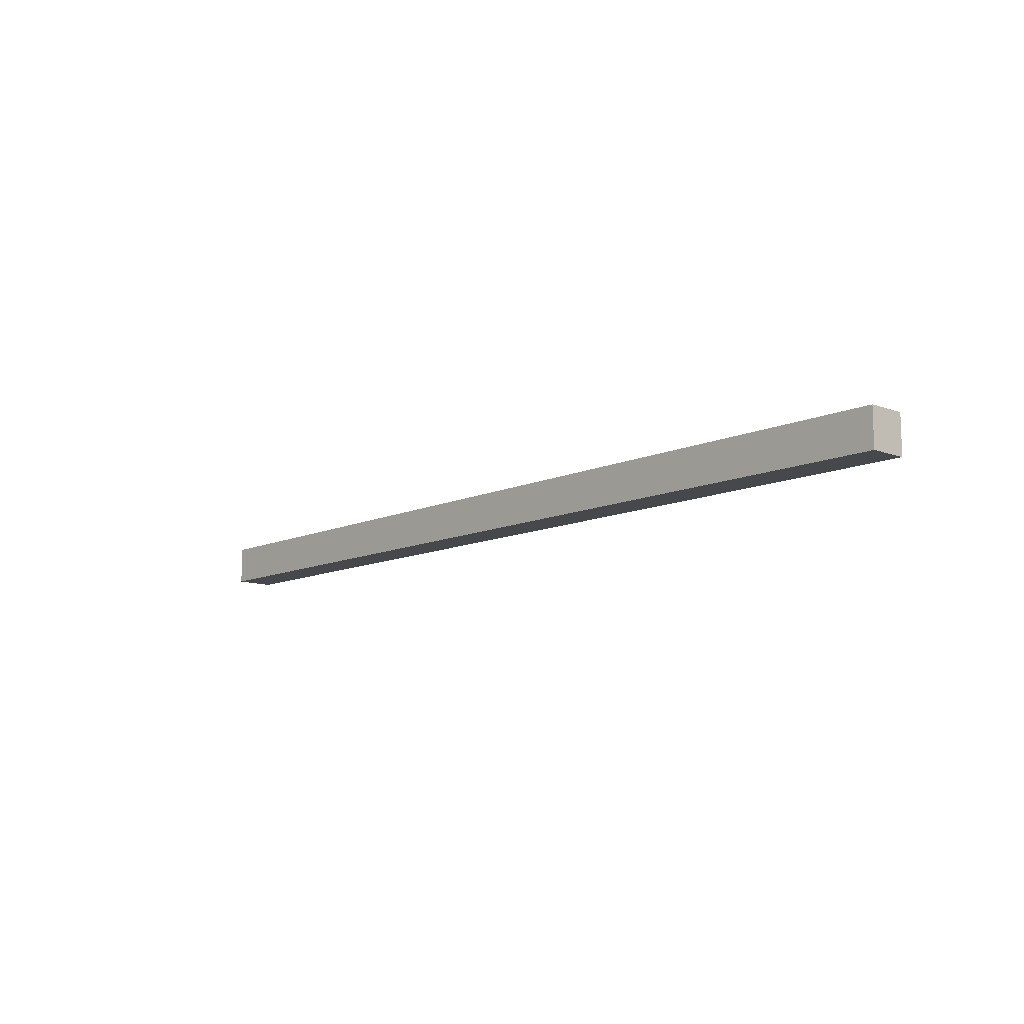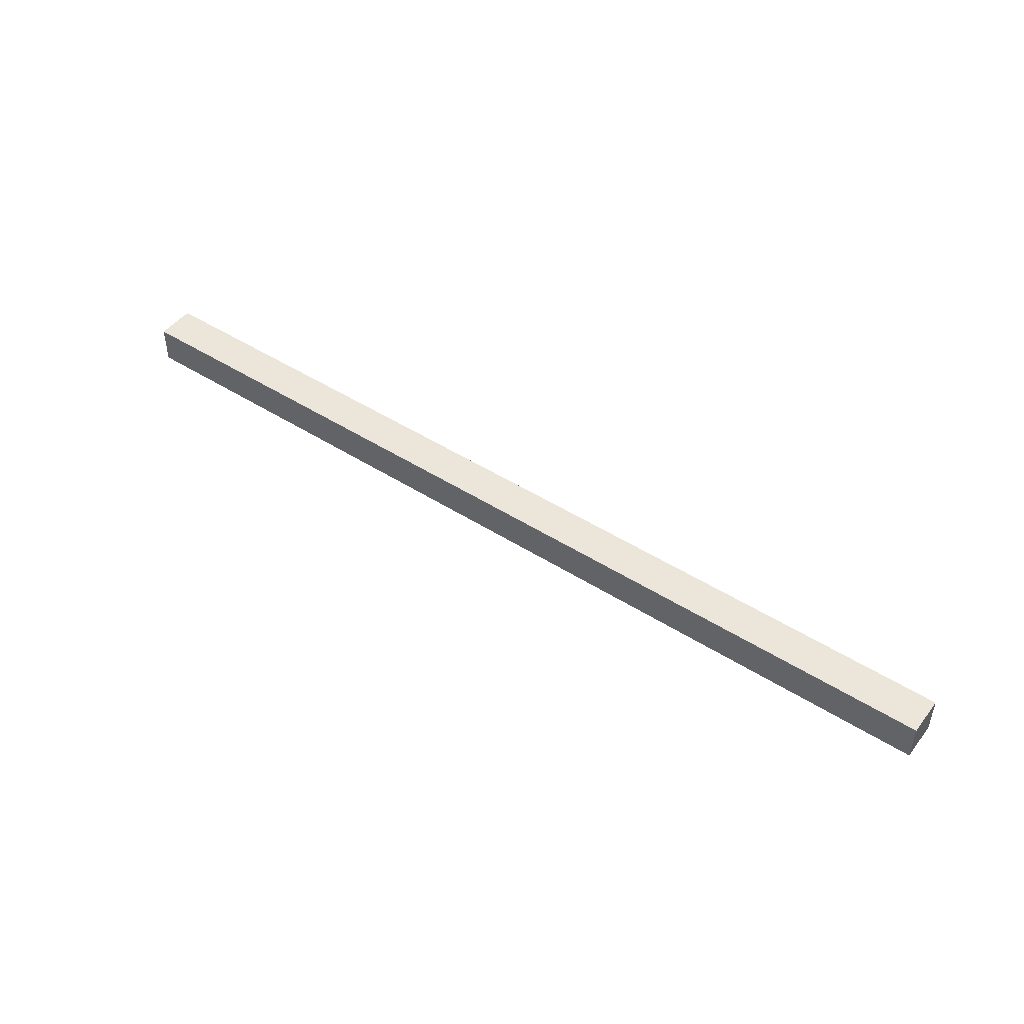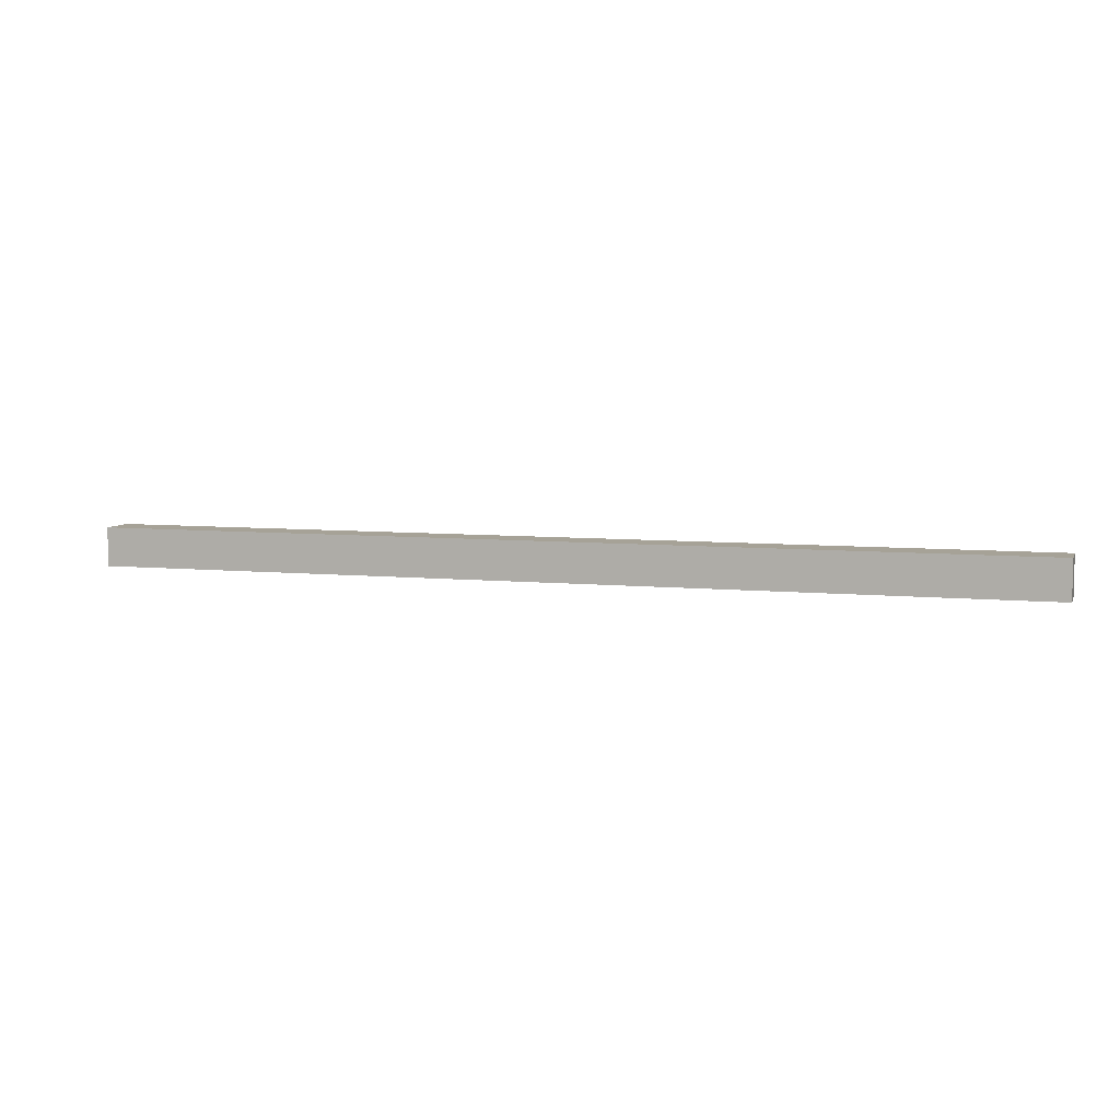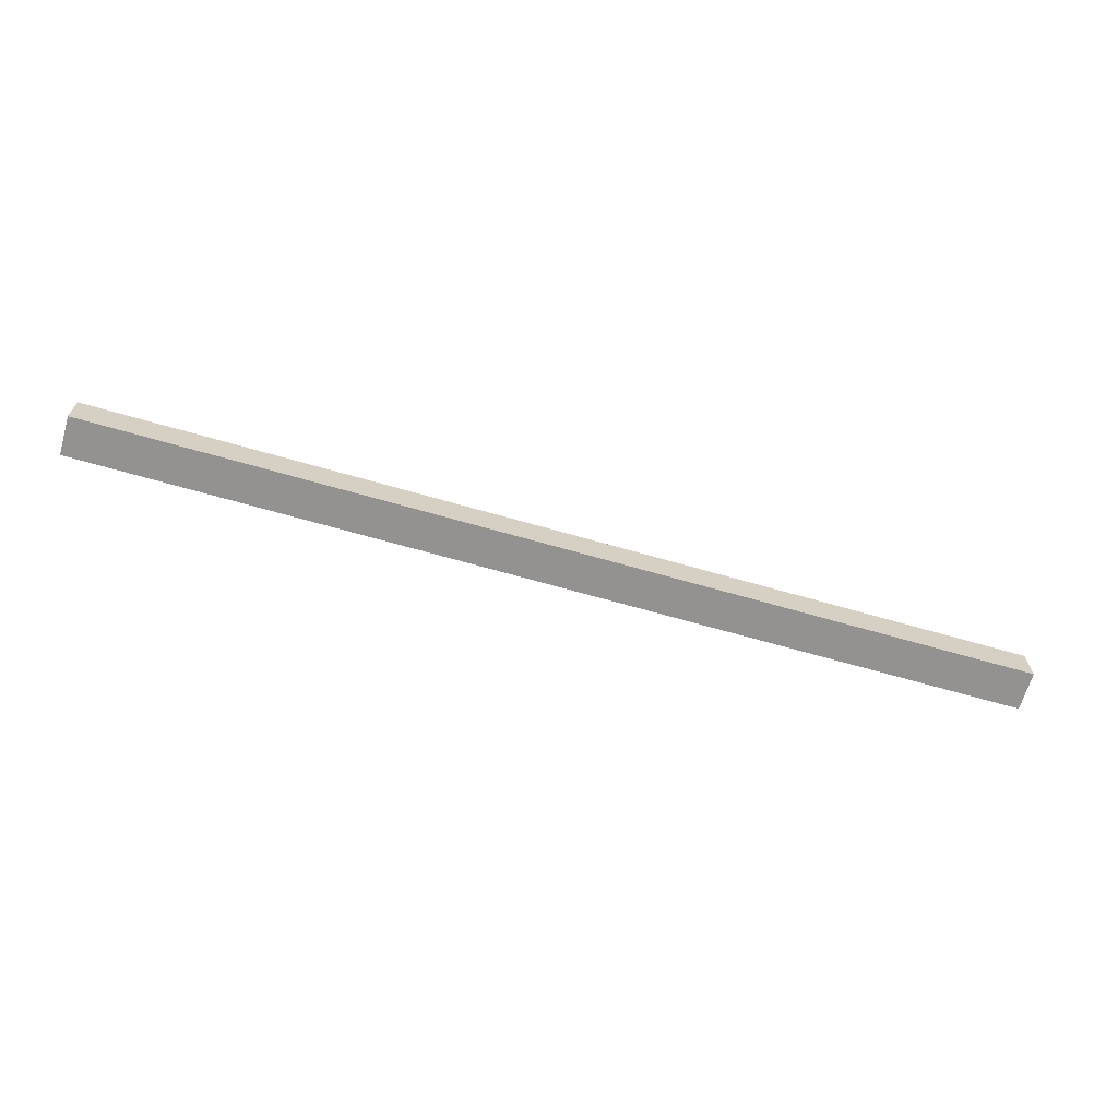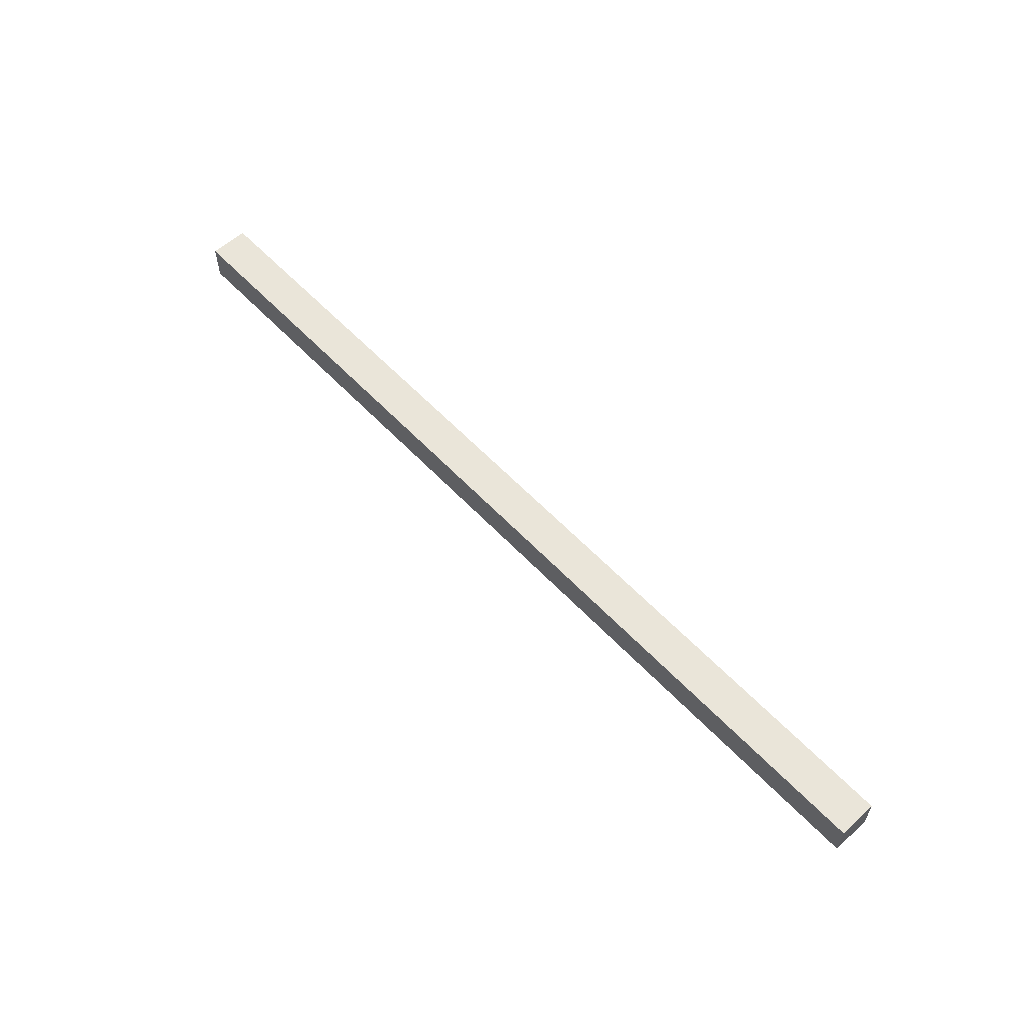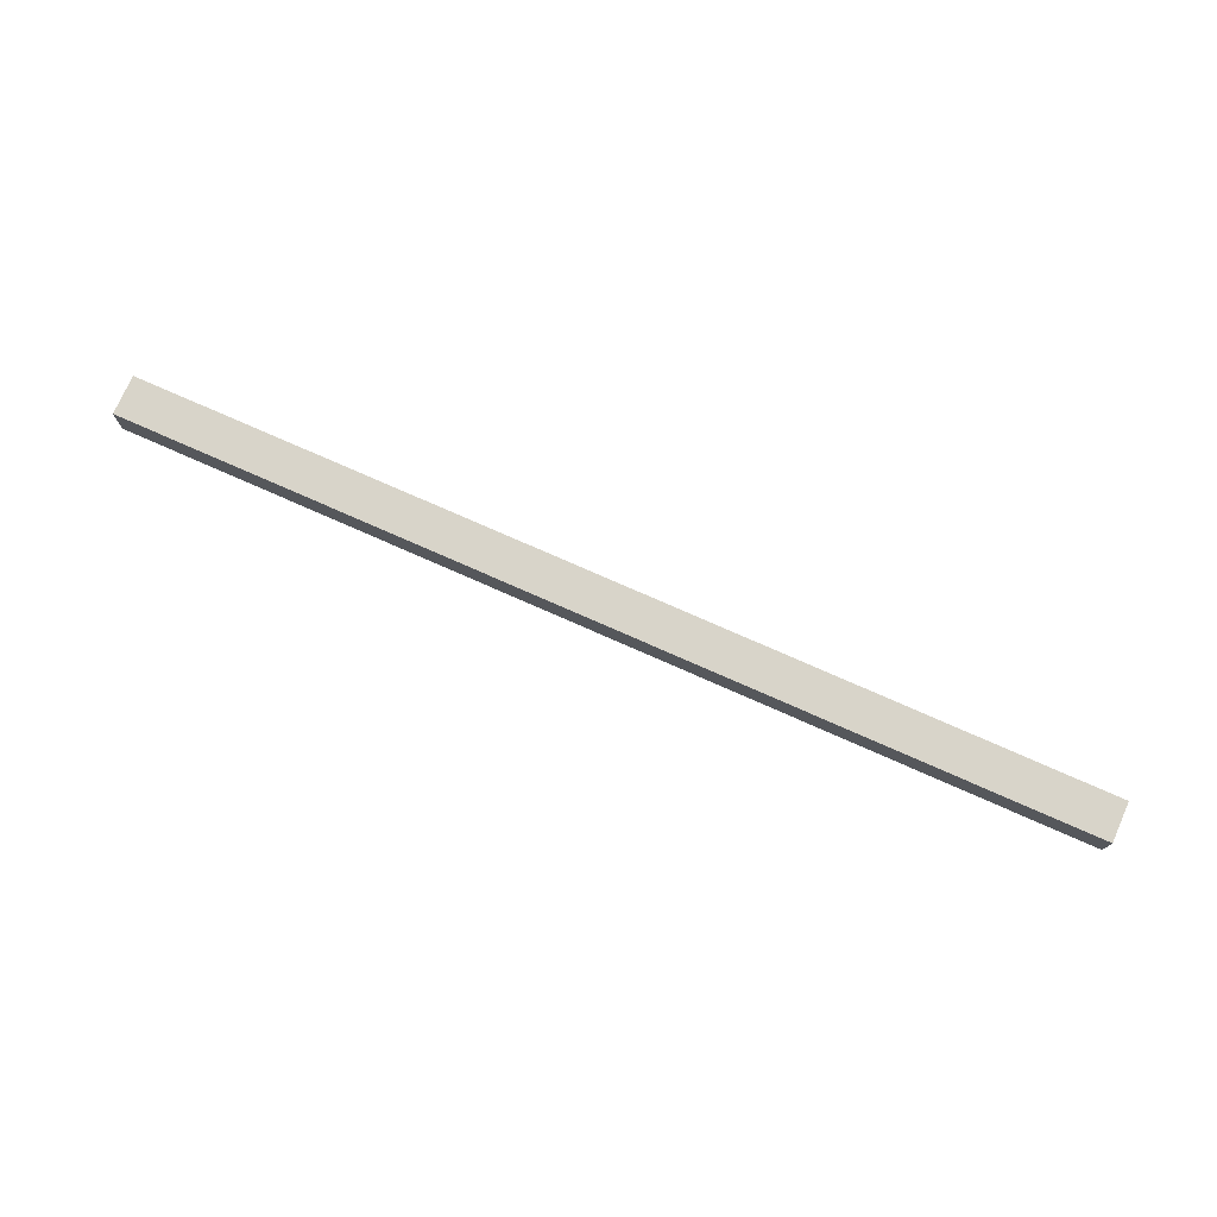
<metadata>
{"format":"obj","ext":"obj","renderer":"f3d","projection":"perspective","resolution":1024,"background":"white","views":[{"elev":-11.3,"azim":47.8,"up":"+Z"},{"elev":47.2,"azim":35.8,"up":"+Y"},{"elev":6.5,"azim":16.9,"up":"+Z"},{"elev":-66.5,"azim":-16.2,"up":"+Y"},{"elev":58.6,"azim":47.2,"up":"+Y"},{"elev":75.3,"azim":-156.1,"up":"+Z"}]}
</metadata>
<code>
o Beam_1_Plane.003
v 3 0.125 0.125
v 3 -0.125 0.125
v 3 0.125 -0.125
v 3 -0.125 -0.125
v -3.01 0.125 -0.125
v -3.01 0.125 0.125
v -3.01 -0.125 0.125
v -3.01 -0.125 -0.125
f 2 3 1
f 5 7 6
f 8 3 4
f 6 2 1
f 7 4 2
f 5 1 3
f 2 4 3
f 5 8 7
f 8 5 3
f 6 7 2
f 7 8 4
f 5 6 1

</code>
